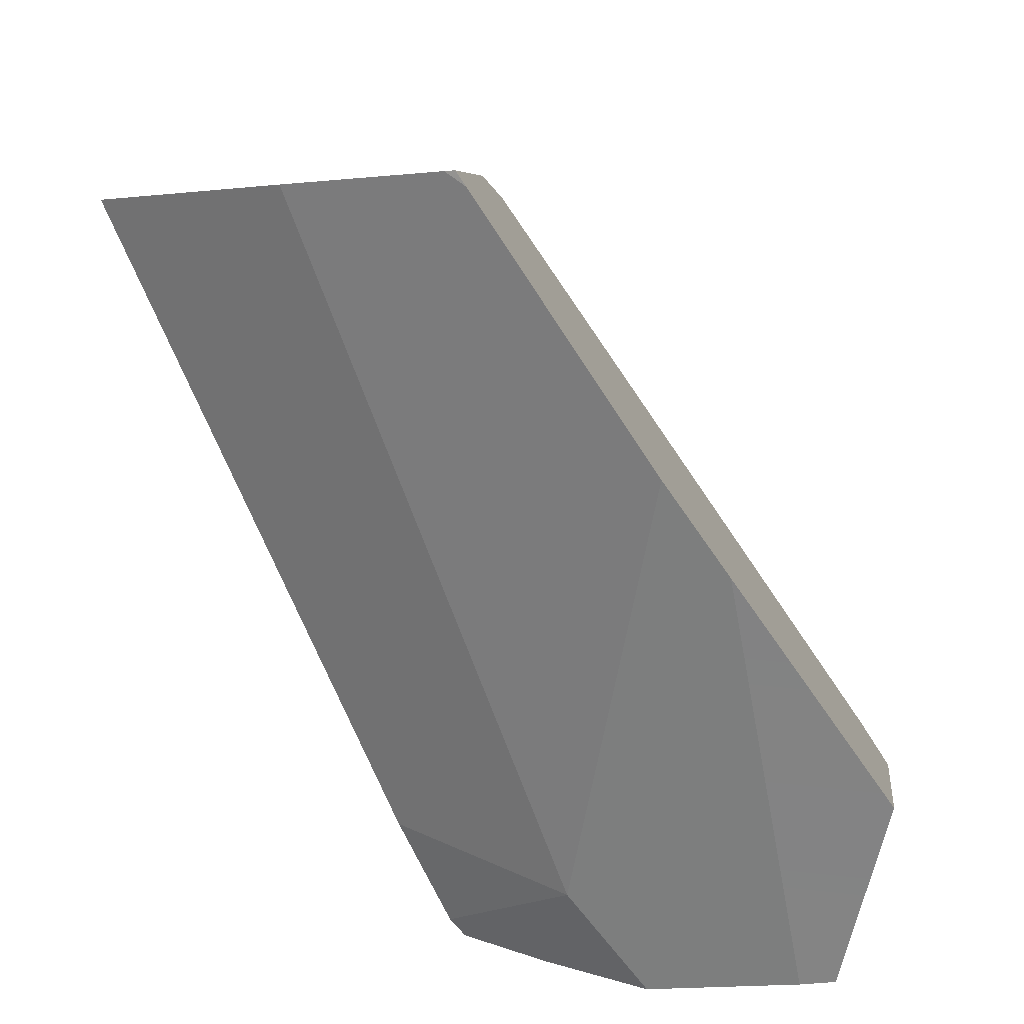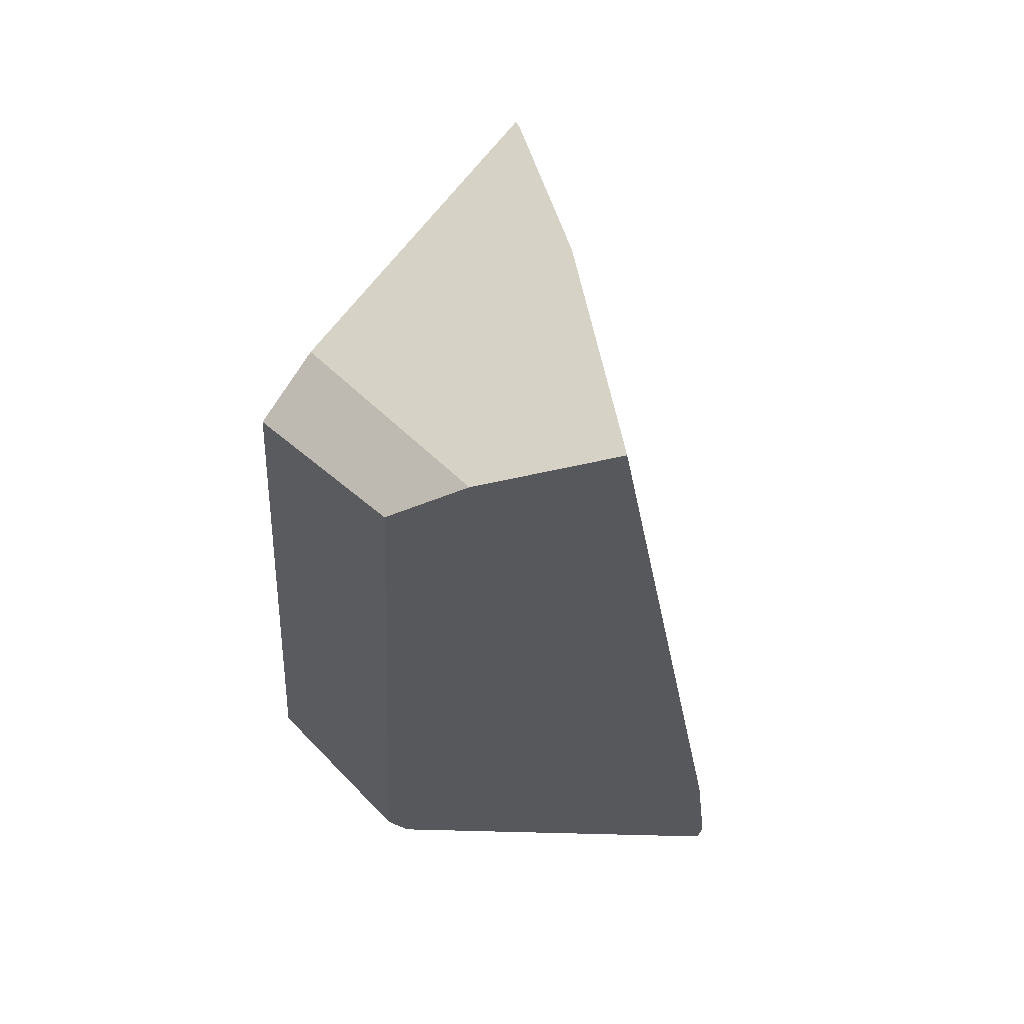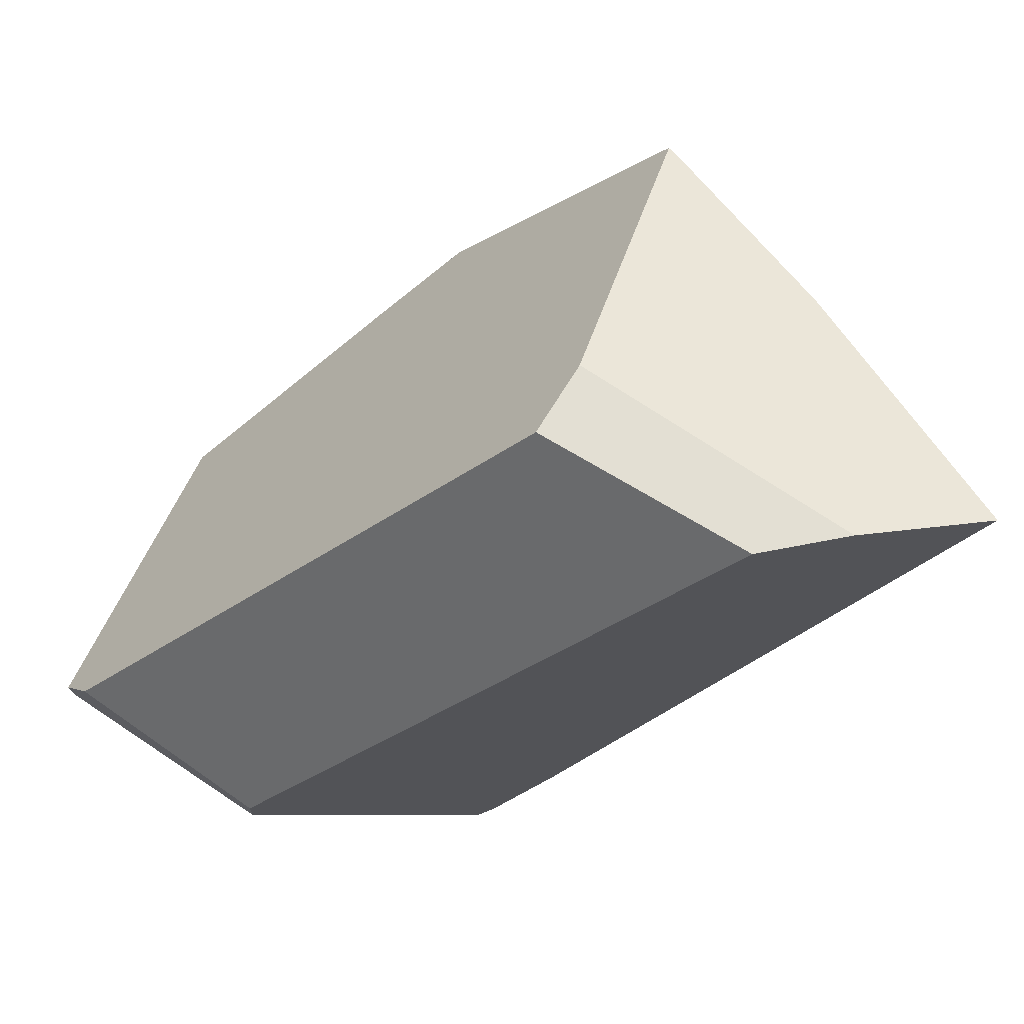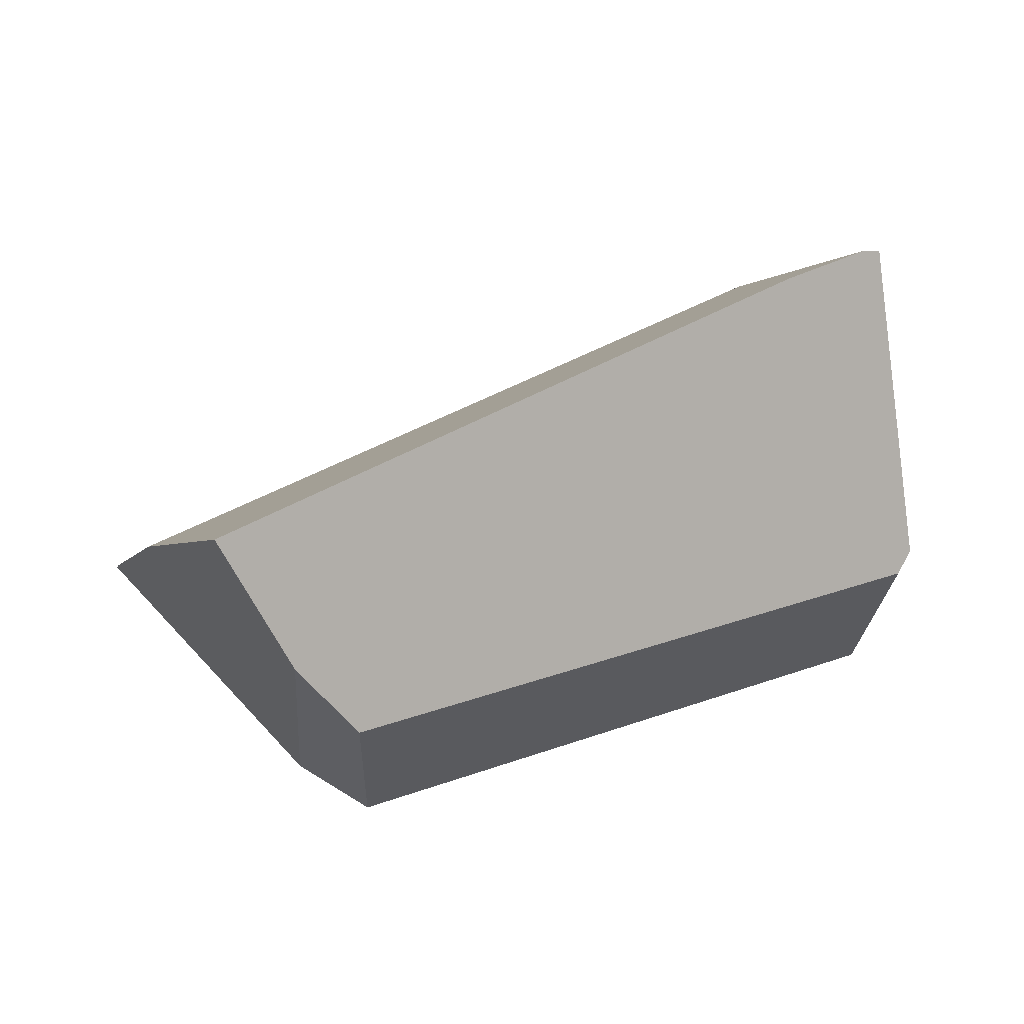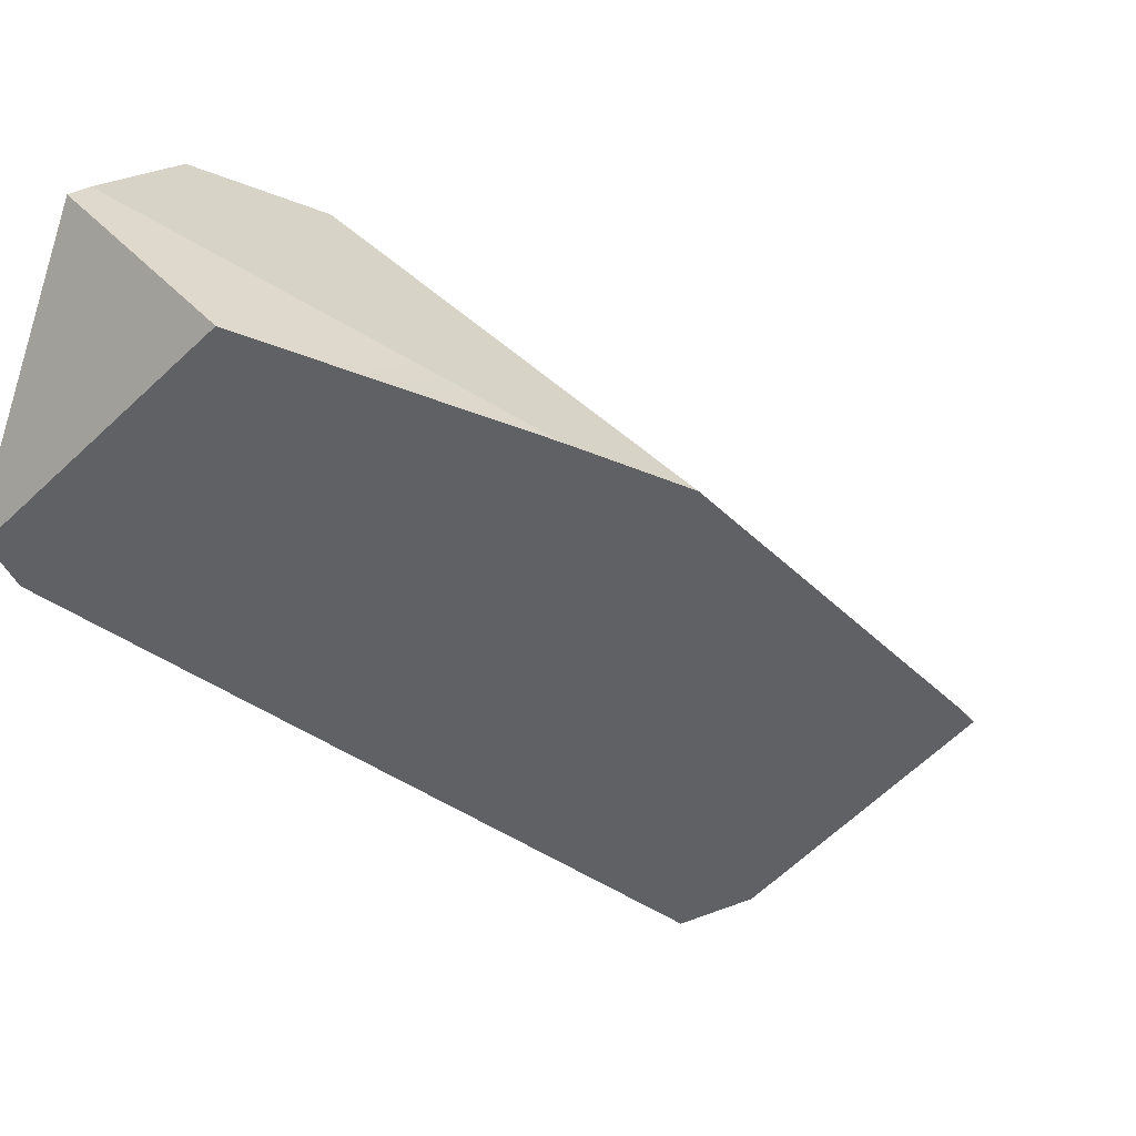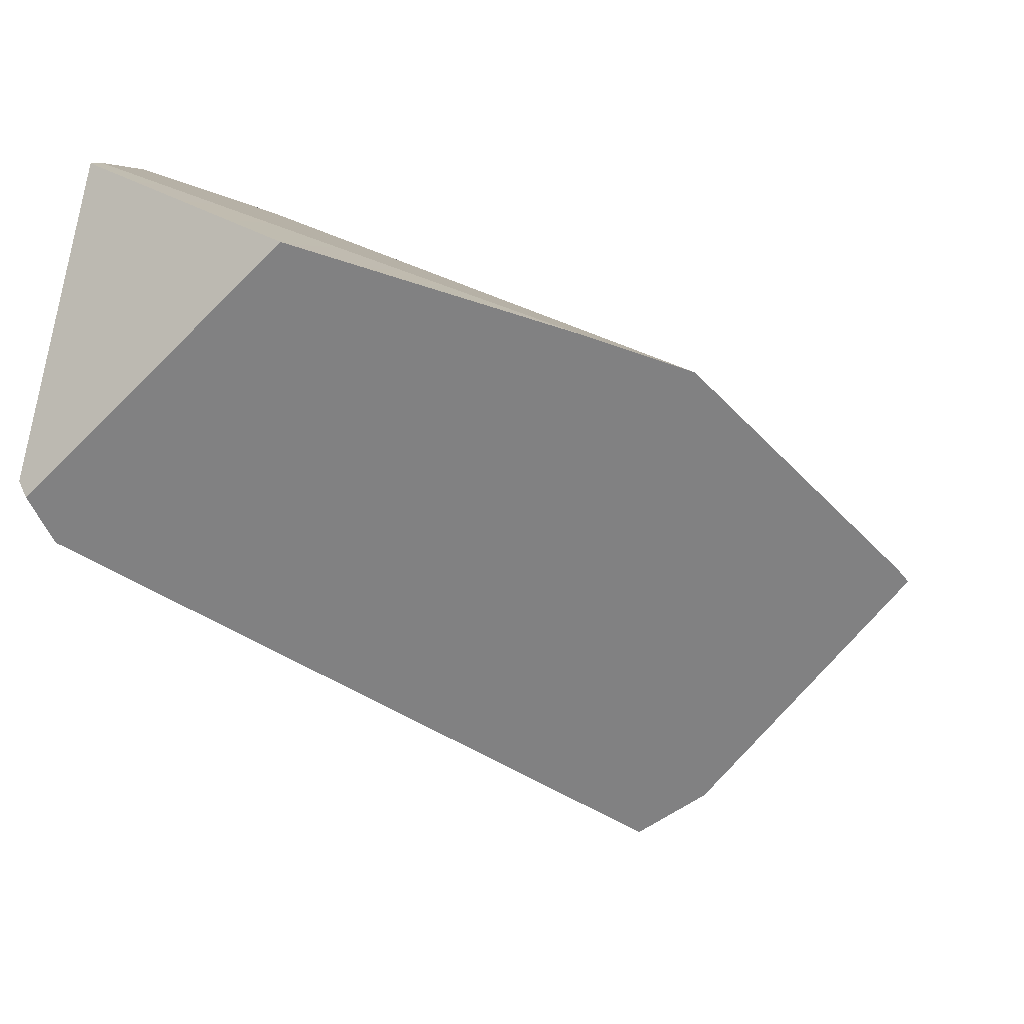
<metadata>
{"format":"obj","ext":"obj","renderer":"f3d","projection":"perspective","resolution":1024,"background":"white","views":[{"elev":45.3,"azim":-4.9,"up":"+Y"},{"elev":14.2,"azim":-138.9,"up":"+Y"},{"elev":-77.7,"azim":164.6,"up":"+Z"},{"elev":-38.7,"azim":-79.1,"up":"+Z"},{"elev":27.3,"azim":125.9,"up":"+Z"},{"elev":15.9,"azim":108.2,"up":"+Z"}]}
</metadata>
<code>
v -1.035 1.356 0.5479
v -1.025 1.345 0.5551
v -1.018 1.347 0.5598
v -1.025 1.345 0.5551
v -1.035 1.356 0.5479
v -0.9528 1.347 0.4954
v -1.018 1.347 0.5598
v -1.025 1.345 0.5551
v -0.9528 1.347 0.4954
v -0.9693 1.362 0.5947
v -0.9567 1.451 0.6033
v -0.9693 1.362 0.5947
v -0.9567 1.451 0.6033
v -1.068 1.409 0.4992
v -1.035 1.356 0.5479
v -1.068 1.409 0.4992
v -0.9567 1.451 0.6033
v -1.075 1.421 0.4872
v -0.8546 1.355 0.4054
v -1.068 1.409 0.4992
v -1.075 1.421 0.4872
v -0.8547 1.355 0.4058
v -0.8549 1.354 0.4067
v -0.8555 1.352 0.4105
v -0.8561 1.35 0.414
v -0.8562 1.349 0.4144
v -0.8563 1.349 0.4154
v -0.8563 1.349 0.4155
v -0.8563 1.349 0.4155
v -0.8618 1.39 0.6451
v -0.9033 1.381 0.6372
v -0.9033 1.381 0.6372
v -0.9567 1.451 0.6033
v -0.9693 1.362 0.5947
v -0.9033 1.381 0.6372
v -0.8734 1.738 0.5405
v -0.9567 1.451 0.6033
v -0.8618 1.39 0.6451
v -0.8519 1.707 0.555
v -0.8519 1.707 0.555
v -0.7246 1.413 0.4205
v -0.8734 1.738 0.5405
v -0.714 1.401 0.434
v -0.7093 1.397 0.4441
v -0.7726 1.369 0.4459
v -0.714 1.401 0.434
v -0.7093 1.397 0.4441
v -0.7164 1.402 0.4289
v -0.7164 1.402 0.4289
v -0.7246 1.413 0.4205
v -0.7164 1.402 0.4289
v -0.7728 1.385 0.4165
v -0.7267 1.416 0.4184
v -0.7267 1.416 0.4184
v -0.7286 1.418 0.4164
v -0.8003 1.509 0.3429
v -0.8744 1.603 0.2671
v -1.004 1.887 0.3733
v -0.9169 1.657 0.2235
v -0.9561 1.706 0.1834
v -0.9649 1.718 0.1744
v -0.9774 1.75 0.1951
v -1.009 1.89 0.3601
v -0.979 1.754 0.1977
v -0.9812 1.76 0.2015
v -0.9812 1.76 0.2015
v -1.061 1.864 0.329
v -1.009 1.89 0.3601
v -0.9924 1.757 0.1981
v -1.004 1.754 0.1945
v -1.122 1.829 0.2866
v -1.02 1.75 0.1896
v -1.036 1.746 0.1847
v -1.234 1.733 0.1716
v -1.11 1.727 0.1622
v -1.152 1.716 0.1493
v -1.165 1.713 0.1455
v -1.234 1.733 0.1716
v -1.165 1.713 0.1455
v -0.9822 1.526 0.2652
v -1.235 1.734 0.1717
v -1.235 1.734 0.1717
v -1.241 1.736 0.1743
v -0.9683 1.508 0.2797
v -1.241 1.736 0.1743
v -0.982 1.525 0.2655
v -0.982 1.525 0.2655
v -0.9822 1.526 0.2652
v -0.8744 1.603 0.2671
v -0.9683 1.508 0.2797
v -0.965 1.503 0.2831
v -0.965 1.503 0.2831
v -1.253 1.739 0.1785
v -1.253 1.739 0.1785
v -1.253 1.739 0.1788
v -1.253 1.739 0.1788
v -1.253 1.739 0.1788
v -1.253 1.739 0.1785
v -1.253 1.739 0.1788
v -1.253 1.739 0.1788
v -1.122 1.829 0.2866
v -1.122 1.829 0.2866
v -0.9567 1.451 0.6033
v -1.061 1.864 0.329
v -0.8949 1.769 0.526
v -1.017 1.89 0.3601
v -1.017 1.89 0.3601
v -1.01 1.892 0.3625
v -1.01 1.892 0.3625
v -1.01 1.893 0.3639
v -1.017 1.89 0.3601
v -1.004 1.887 0.3733
v -1.01 1.893 0.3639
v -1.004 1.887 0.3733
v -0.8949 1.769 0.526
v -0.8949 1.769 0.526
v -1.01 1.893 0.3639
v -1.253 1.739 0.1788
v -0.8616 1.369 0.3904
v -0.8535 1.359 0.3988
v -0.8546 1.355 0.4054
v -0.8535 1.359 0.3988
v -0.8446 1.362 0.4008
v -0.8547 1.355 0.4058
v -0.8549 1.354 0.4067
v -0.8467 1.351 0.419
v -0.8555 1.352 0.4105
v -0.8561 1.35 0.414
v -0.8562 1.349 0.4144
v -0.8563 1.349 0.4155
v -0.8467 1.351 0.419
v -0.8459 1.351 0.4193
v -0.8582 1.391 0.6457
v -0.8458 1.351 0.4193
v -0.8457 1.351 0.4193
v -0.7095 1.386 0.4806
v -0.775 1.368 0.445
v -0.7726 1.369 0.4459
v -0.7056 1.385 0.4703
v -0.7056 1.385 0.4703
v -0.7107 1.427 0.4972
v -0.7095 1.386 0.4806
v -0.7012 1.392 0.4613
v -0.7025 1.393 0.4585
v -0.7107 1.427 0.4972
v -0.7012 1.392 0.4613
v -0.706 1.395 0.4511
v -0.7056 1.385 0.4703
v -0.706 1.395 0.4511
v -0.7025 1.393 0.4585
v -0.7012 1.392 0.4613
v -0.744 1.549 0.6234
v -0.8519 1.707 0.555
v -0.7685 1.443 0.6508
v -0.744 1.549 0.6234
v -0.8007 1.403 0.6567
v -0.7766 1.407 0.6599
v -0.8007 1.403 0.6567
v -0.7407 1.396 0.564
v -0.7766 1.407 0.6599
v -0.724 1.391 0.5193
v -0.724 1.391 0.5193
v -0.7407 1.396 0.564
v -0.744 1.549 0.6234
v -0.7685 1.443 0.6508
v -0.7766 1.407 0.6599
v -0.8582 1.391 0.6457
v -0.8007 1.403 0.6567
v -0.775 1.368 0.445
v -0.7728 1.385 0.4165
v -0.7796 1.382 0.415
v -0.7846 1.381 0.4139
v -0.8457 1.351 0.4193
v -0.8459 1.351 0.4193
v -0.8446 1.362 0.4008
v -0.8616 1.369 0.3904
v -0.7846 1.381 0.4139
v -0.8535 1.359 0.3988
v -0.7286 1.418 0.4164
v -0.7796 1.382 0.415
v -0.8003 1.509 0.3429
v -0.9169 1.657 0.2235
v -0.9561 1.706 0.1834
v -1.009 1.708 0.1623
v -0.9826 1.714 0.1696
v -0.9721 1.716 0.1724
v -0.9649 1.718 0.1744
v -0.9721 1.716 0.1724
v -0.9774 1.75 0.1951
v -0.9649 1.718 0.1744
v -0.9826 1.714 0.1696
v -1.004 1.754 0.1945
v -1.02 1.75 0.1896
v -1.009 1.708 0.1623
v -1.036 1.746 0.1847
v -1.086 1.692 0.1414
v -1.086 1.692 0.1414
v -1.107 1.687 0.1355
v -1.107 1.687 0.1355
v -1.107 1.687 0.1355
v -1.165 1.713 0.1455
v -1.152 1.716 0.1493
v -1.11 1.727 0.1622
v -0.9924 1.757 0.1981
v -0.979 1.754 0.1977
v -0.9812 1.76 0.2015
f 1 2 3
f 4 5 6
f 7 8 9
f 10 7 9
f 11 3 12
f 1 3 11
f 13 14 15
f 16 17 18
f 19 20 21
f 22 20 19
f 23 20 22
f 24 20 23
f 24 5 20
f 25 5 24
f 26 5 25
f 26 6 5
f 27 6 26
f 28 6 27
f 9 29 30
f 9 30 31
f 31 10 9
f 32 33 34
f 35 36 37
f 38 36 35
f 36 38 39
f 40 41 42
f 40 43 41
f 43 40 44
f 45 46 47
f 46 45 48
f 41 43 49
f 50 51 52
f 50 52 53
f 42 41 54
f 42 54 55
f 42 55 56
f 42 56 57
f 57 58 42
f 59 58 57
f 60 58 59
f 61 58 60
f 62 58 61
f 62 63 58
f 64 63 62
f 65 63 64
f 66 67 68
f 69 67 66
f 70 67 69
f 70 71 67
f 72 71 70
f 73 71 72
f 73 74 71
f 75 74 73
f 76 74 75
f 74 76 77
f 78 79 80
f 78 80 81
f 74 82 71
f 82 83 71
f 81 84 85
f 81 86 84
f 81 80 86
f 87 88 89
f 90 87 89
f 91 90 89
f 85 84 92
f 85 92 21
f 85 21 93
f 94 95 83
f 96 97 98
f 99 100 101
f 95 71 83
f 101 100 17
f 102 103 104
f 104 103 105
f 104 105 106
f 67 107 68
f 68 107 108
f 109 58 63
f 110 58 109
f 111 112 113
f 106 105 114
f 115 42 58
f 116 37 36
f 108 107 117
f 18 17 100
f 93 21 118
f 21 92 119
f 120 21 119
f 19 21 120
f 121 122 123
f 124 121 123
f 125 124 123
f 126 125 123
f 126 127 125
f 126 128 127
f 126 129 128
f 126 130 129
f 30 29 131
f 30 131 132
f 132 133 30
f 134 133 132
f 135 133 134
f 135 136 133
f 137 136 135
f 138 136 137
f 136 138 139
f 140 141 142
f 143 141 140
f 144 145 146
f 147 145 144
f 147 40 145
f 44 40 147
f 148 47 149
f 45 47 148
f 148 149 150
f 151 148 150
f 40 152 145
f 153 154 155
f 156 154 153
f 156 157 154
f 158 159 160
f 158 161 159
f 133 161 158
f 133 136 161
f 142 141 162
f 162 141 163
f 164 163 141
f 164 165 163
f 163 165 166
f 39 167 168
f 39 38 167
f 45 169 170
f 45 170 48
f 169 171 170
f 169 172 171
f 173 172 169
f 173 123 172
f 173 174 123
f 174 126 123
f 175 176 177
f 176 175 178
f 177 176 179
f 179 180 177
f 53 180 179
f 53 52 180
f 179 176 181
f 176 91 181
f 181 91 89
f 89 88 182
f 182 88 183
f 184 183 88
f 185 183 184
f 183 185 186
f 183 186 187
f 188 189 190
f 188 191 189
f 191 192 189
f 193 192 191
f 194 193 191
f 194 195 193
f 194 196 195
f 88 197 184
f 88 198 197
f 80 79 199
f 200 201 202
f 200 202 203
f 200 203 196
f 196 203 195
f 189 192 204
f 204 205 189
f 205 204 206

</code>
